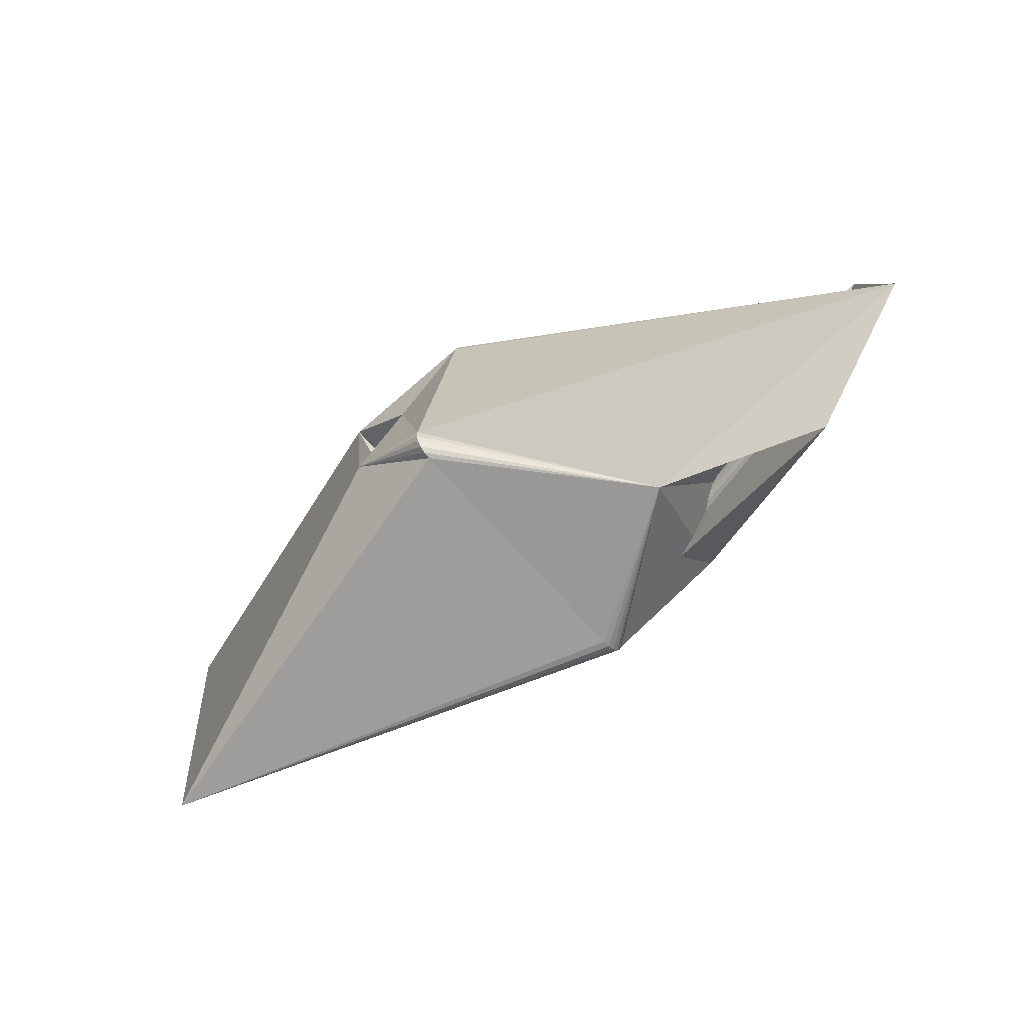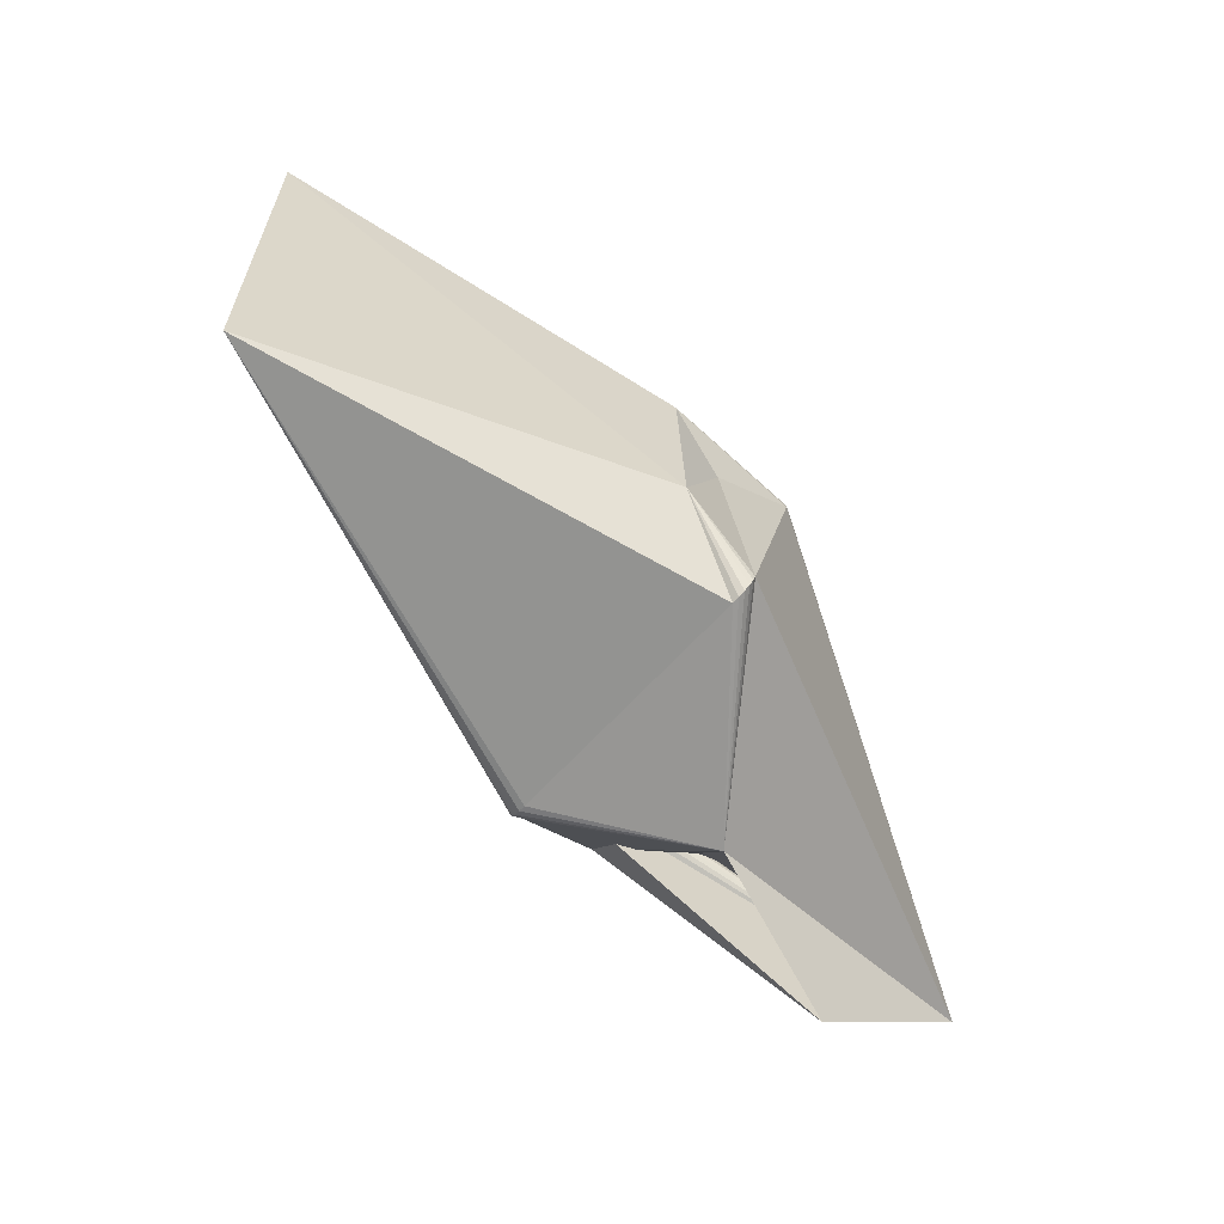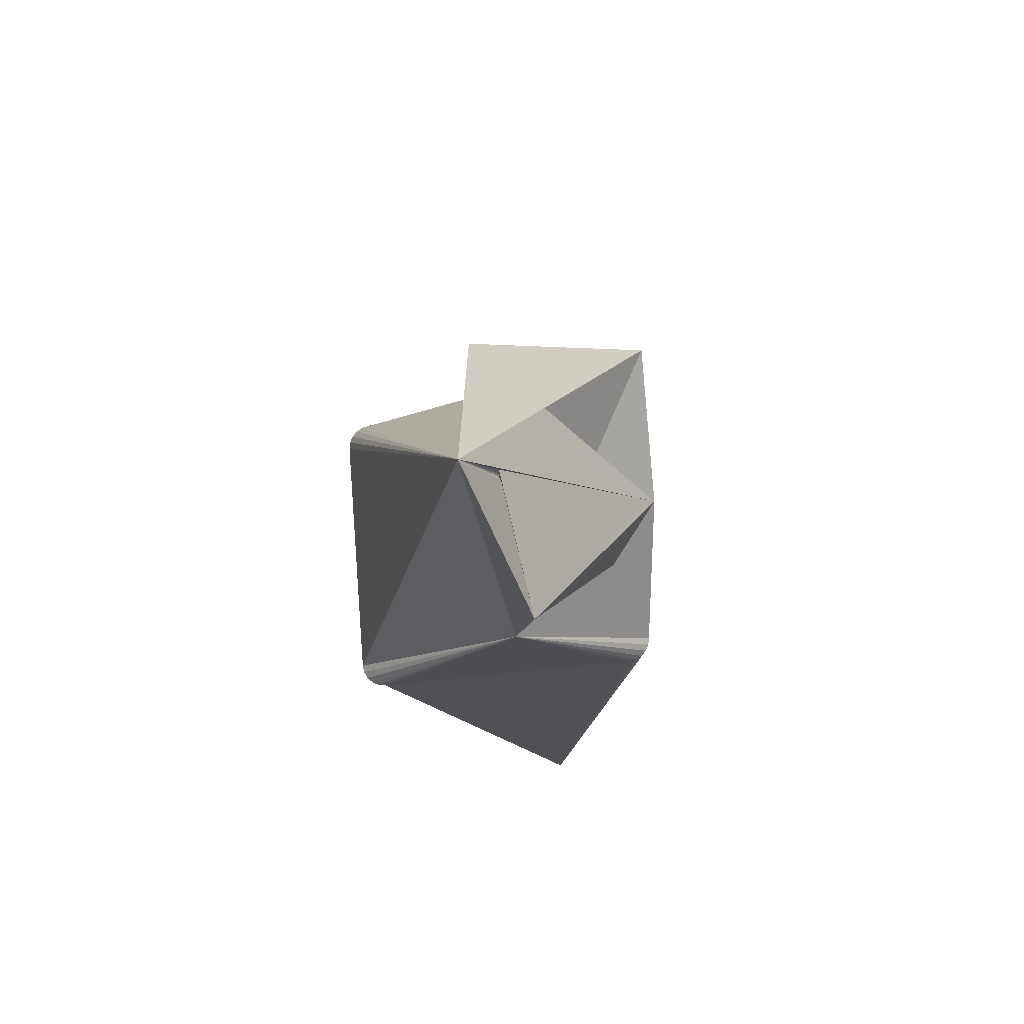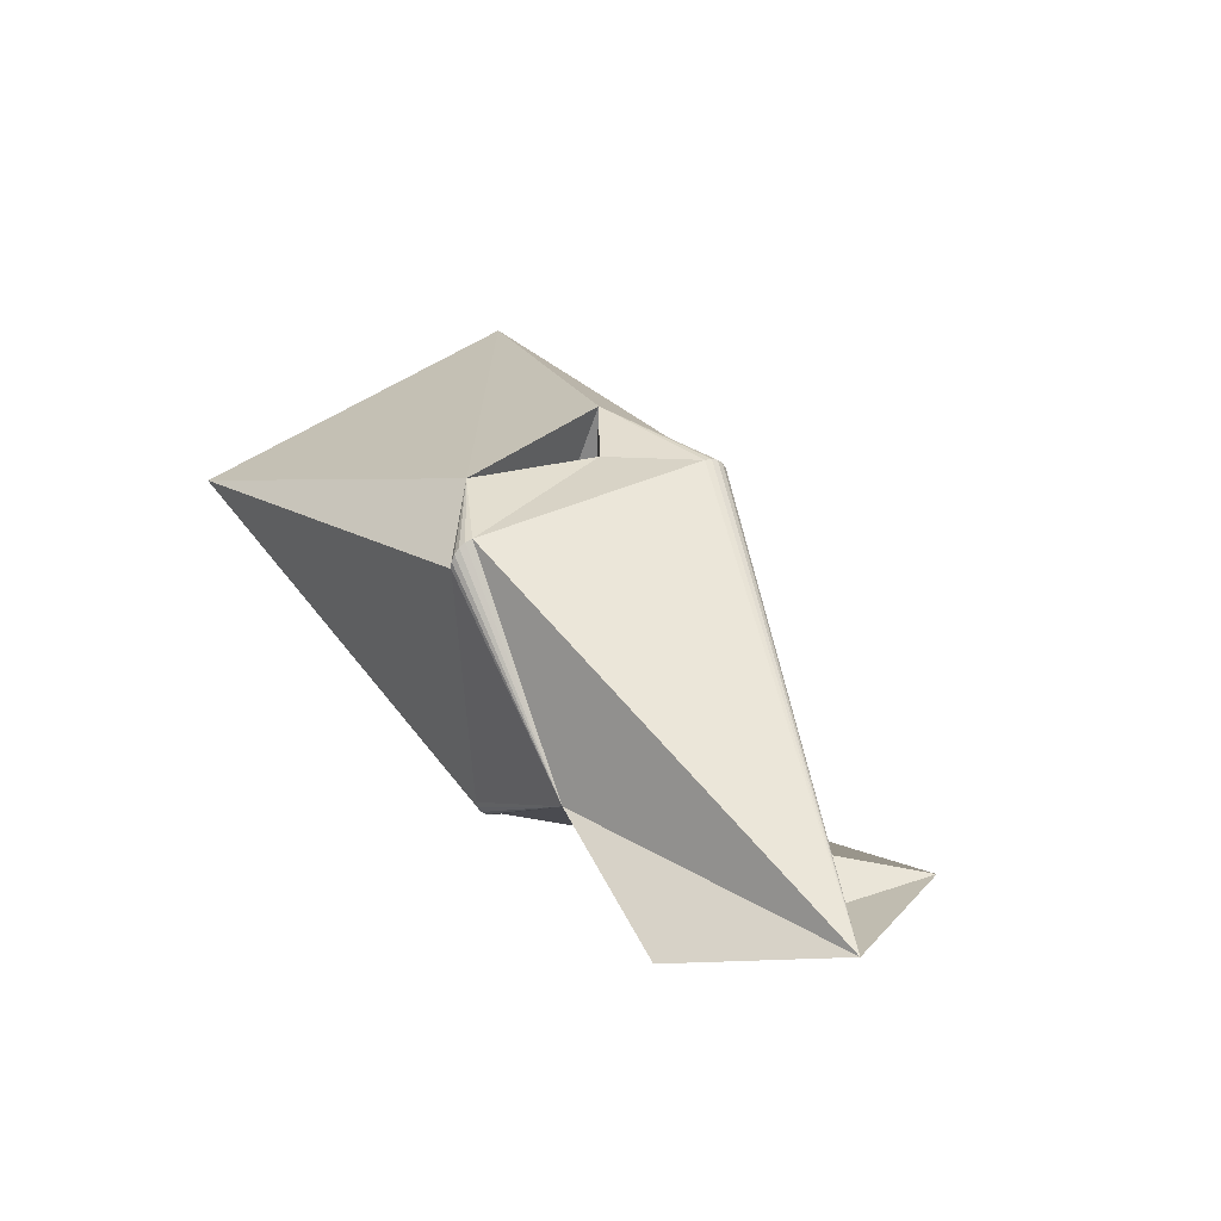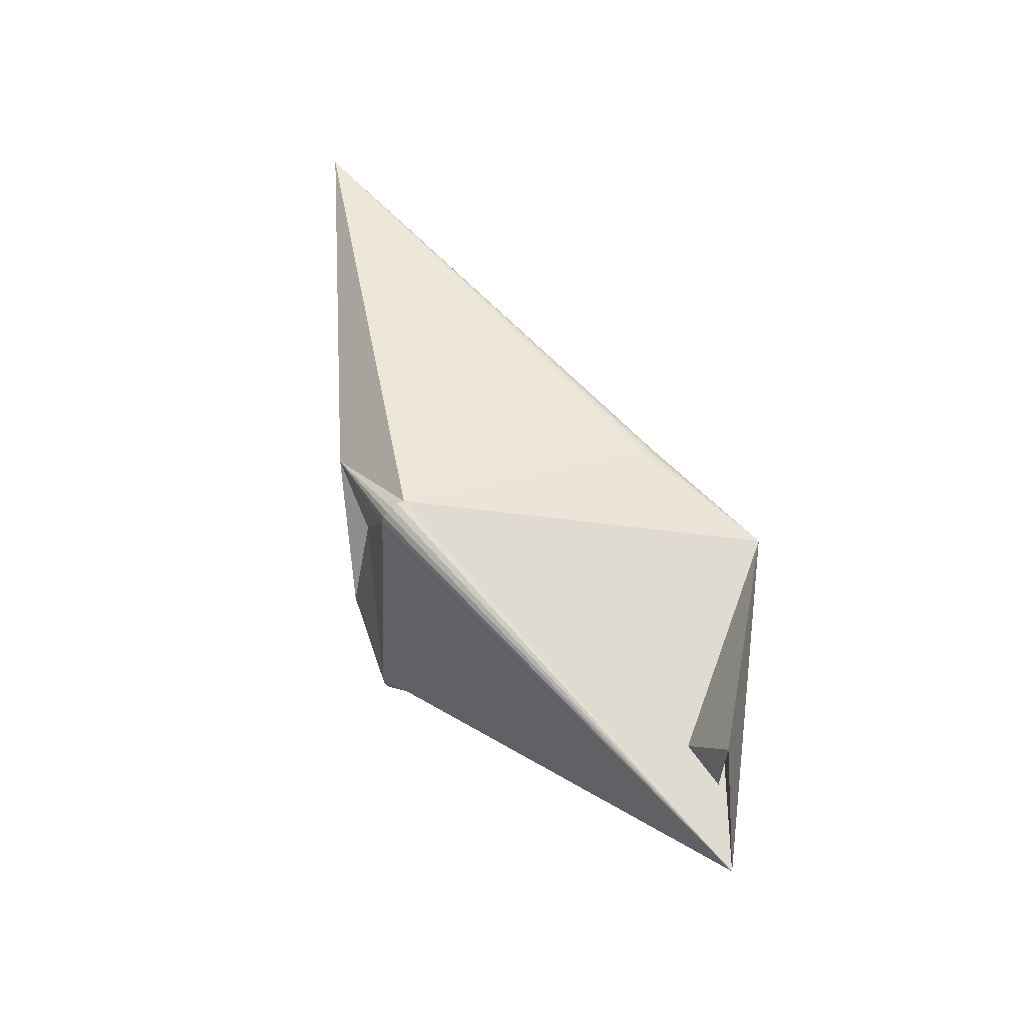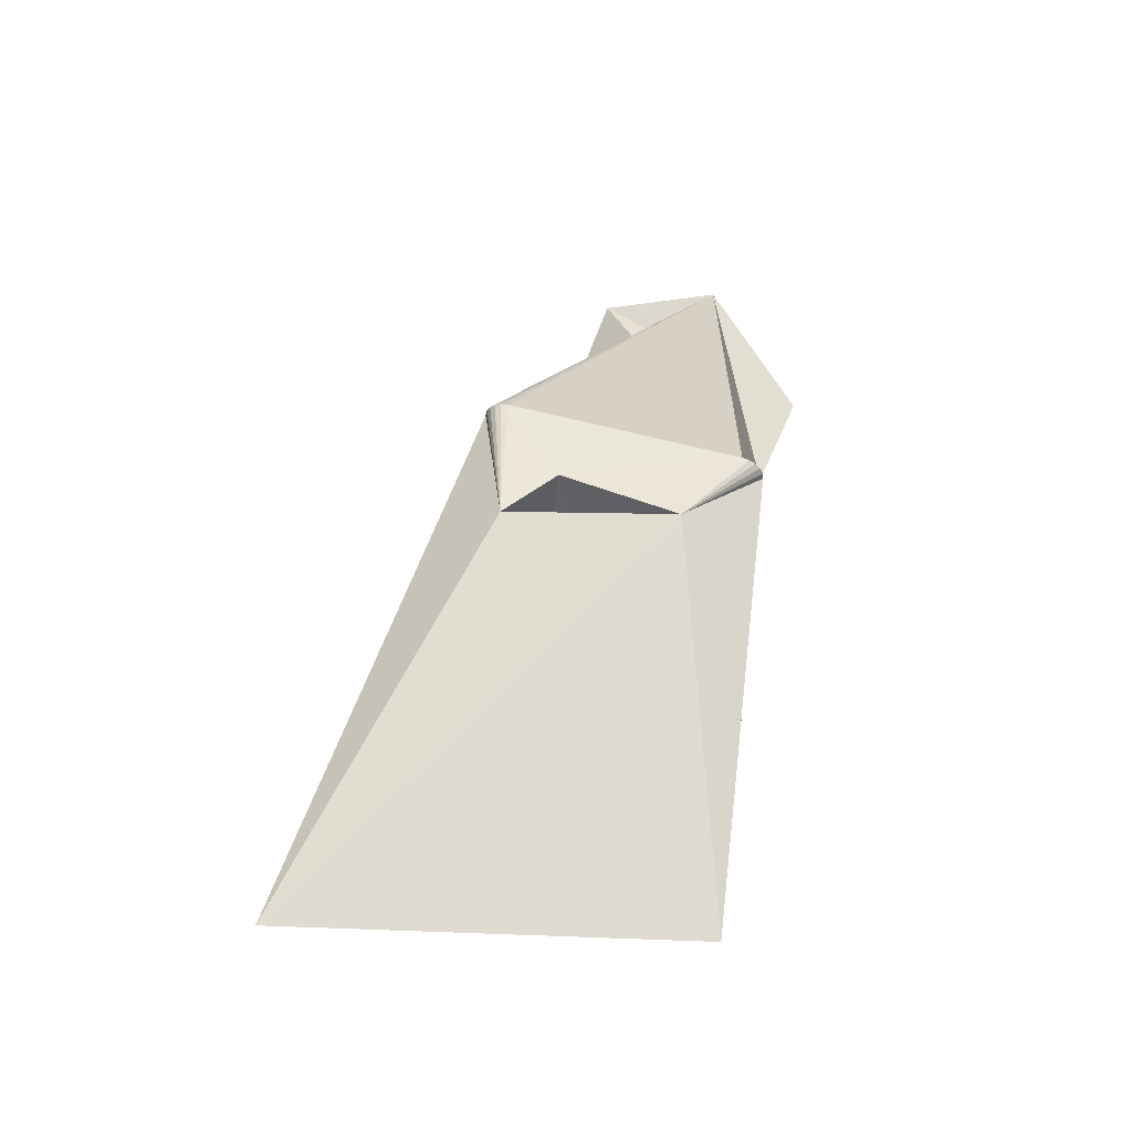
<metadata>
{"format":"obj","ext":"obj","renderer":"f3d","projection":"perspective","resolution":1024,"background":"white","views":[{"elev":-74.5,"azim":-140.0,"up":"+Z"},{"elev":-66.4,"azim":136.0,"up":"+Z"},{"elev":-22.9,"azim":-80.4,"up":"+Z"},{"elev":34.3,"azim":-131.8,"up":"+Y"},{"elev":31.1,"azim":-112.7,"up":"+Z"},{"elev":49.0,"azim":93.4,"up":"+Y"}]}
</metadata>
<code>
o Left_Index_Limb3
v 2.326 3.245 2.265
v 10.16 -0.1259 -2.536
v 2.06 3.115 -1.453
v 10.66 0.4163 6.326
v -1.083 -2.862 3.048
v -1.084 -3.022 3.031
v -1.074 -3.167 2.969
v -1.056 -3.284 2.869
v -1.03 -3.361 2.74
v -0.9999 -3.392 2.594
v 0.4062 2.545 -3.179
v 0.4064 2.701 -3.161
v 0.3964 2.843 -3.096
v 0.377 2.958 -2.991
v 0.3502 3.035 -2.856
v 0.3186 3.066 -2.705
v -0.8829 2.803 2.849
v -0.7601 3.281 2.339
v -0.7934 3.263 2.492
v -0.8253 3.198 2.632
v -0.8525 3.092 2.745
v -0.8723 2.956 2.819
v 1.032 3.049 1.137
v 3.027 -2.152 0.3102
v 0.6748 -2.983 -0.1398
v 1.992 -2.358 1.711
v 0.2063 -3.119 -2.98
v 0.08735 -3.609 -2.49
v 0.1197 -3.591 -2.638
v 0.1504 -3.525 -2.772
v 0.1765 -3.417 -2.88
v 0.1958 -3.277 -2.952
v -0.5598 -3.48 0.5359
v -0.3527 -3.521 -0.4321
v -0.5448 -3.33 0.4855
v -0.5211 -3.204 0.3915
v -0.4911 -3.115 0.2636
v -0.4578 -3.072 0.1145
v -0.4247 -3.078 -0.04063
v -0.3949 -3.134 -0.1862
v -0.3716 -3.234 -0.3075
v -0.357 -3.368 -0.3924
v -6.525 -2.038 -4.294
v -9.525 -1.094 -2.186
v -2.982 -1.07 -3.376
v -8.913 -1.161 0.5149
v -4.651 -4.072 2.319
v -2.397 -4.048 -0.2234
f 4 5 6
f 4 6 7
f 4 7 8
f 4 8 9
f 4 9 10
f 3 11 12
f 3 12 13
f 3 13 14
f 3 14 15
f 3 15 16
f 5 4 17
f 17 4 1
f 1 18 19
f 1 19 20
f 1 20 21
f 1 21 22
f 1 22 17
f 18 23 16
f 1 23 18
f 1 4 3
f 3 4 2
f 3 16 23
f 25 3 23
f 25 23 26
f 26 23 1
f 26 1 24
f 24 1 3
f 24 3 25
f 27 11 2
f 2 11 3
f 2 28 29
f 2 29 30
f 2 30 31
f 2 31 32
f 2 32 27
f 33 25 10
f 10 25 26
f 10 26 4
f 4 26 24
f 4 24 2
f 2 24 25
f 2 25 28
f 28 25 34
f 33 35 25
f 25 35 36
f 25 36 37
f 25 37 38
f 25 38 39
f 25 39 40
f 25 40 41
f 25 41 42
f 25 42 34
f 27 40 11
f 11 40 39
f 11 39 16
f 16 39 38
f 16 38 18
f 18 38 17
f 18 17 19
f 19 17 20
f 20 17 21
f 21 17 22
f 32 30 27
f 27 30 29
f 27 29 28
f 32 31 30
f 34 42 28
f 28 42 41
f 28 41 27
f 27 41 40
f 38 37 17
f 17 37 5
f 5 37 36
f 5 36 10
f 10 36 35
f 10 35 33
f 10 9 5
f 5 9 8
f 5 8 6
f 6 8 7
f 16 15 11
f 11 15 14
f 11 14 13
f 13 12 11
f 16 18 39
f 39 18 38
f 47 10 9
f 47 9 8
f 47 8 7
f 47 7 6
f 47 6 5
f 17 47 5
f 17 44 47
f 44 17 22
f 44 22 21
f 44 21 20
f 44 20 19
f 44 19 18
f 44 18 16
f 44 16 45
f 45 16 15
f 45 15 14
f 45 14 13
f 45 13 12
f 45 12 11
f 44 45 43
f 47 44 46
f 33 10 48
f 48 10 47
f 48 47 45
f 48 45 28
f 48 28 34
f 27 45 11
f 45 27 32
f 45 32 31
f 45 31 30
f 45 30 29
f 45 29 28
f 42 44 34
f 34 44 43
f 34 43 48
f 48 44 33
f 33 44 35
f 35 44 36
f 36 44 37
f 37 44 38
f 38 44 39
f 39 44 40
f 40 44 41
f 41 44 42
f 46 48 43
f 46 44 48
f 47 46 45
f 45 46 43

</code>
